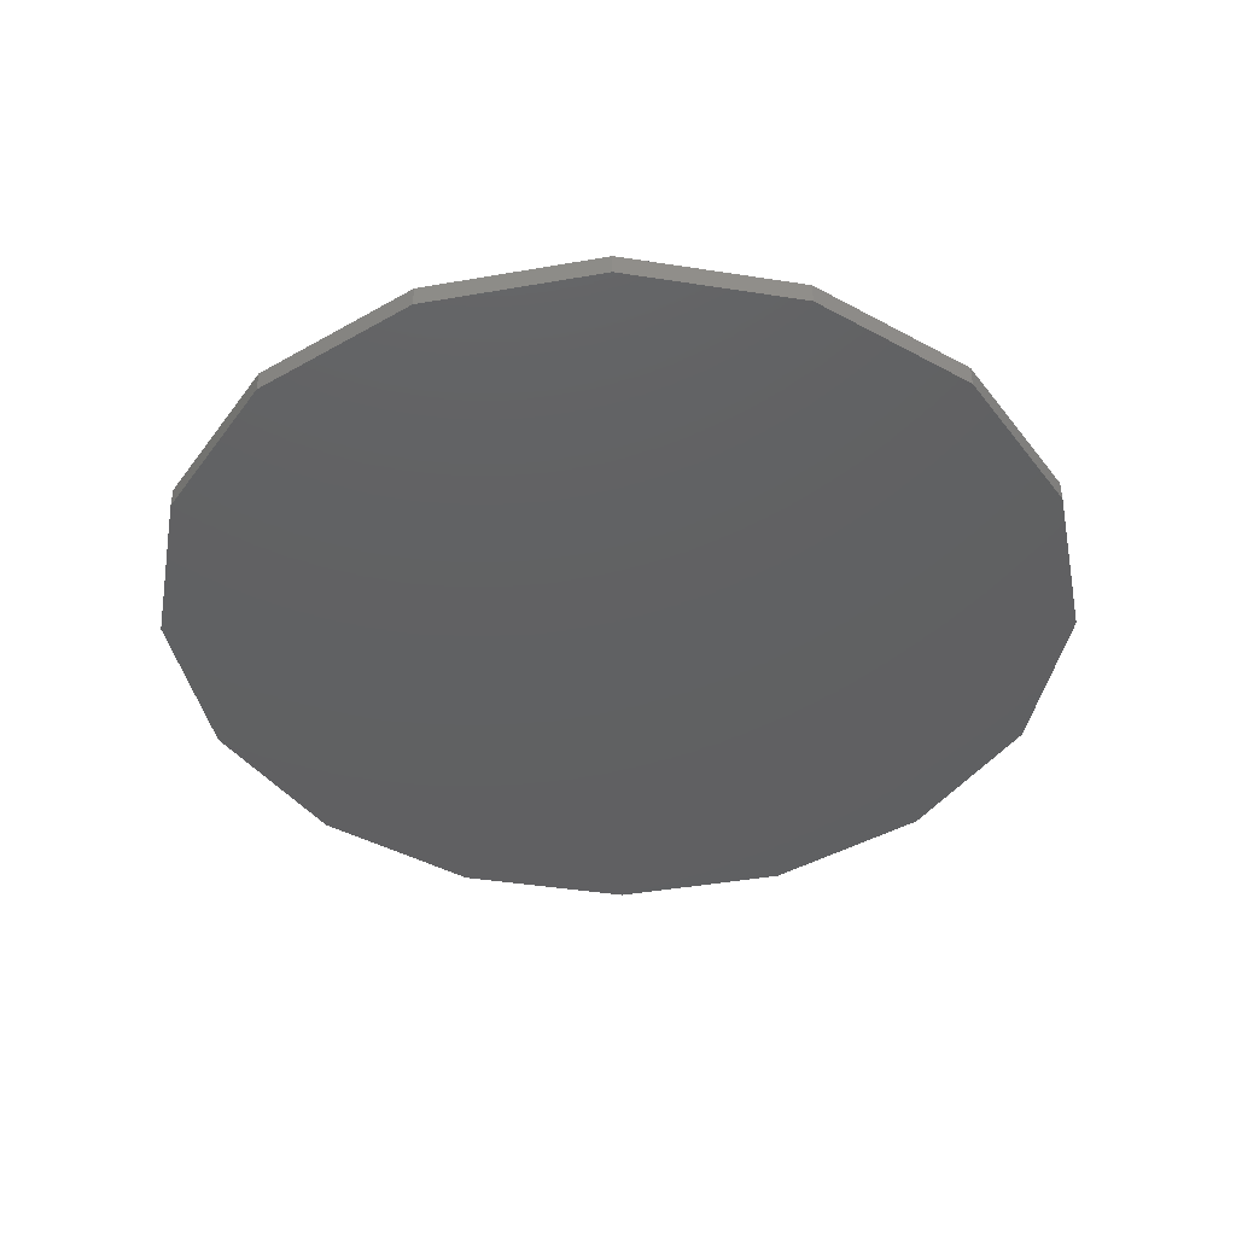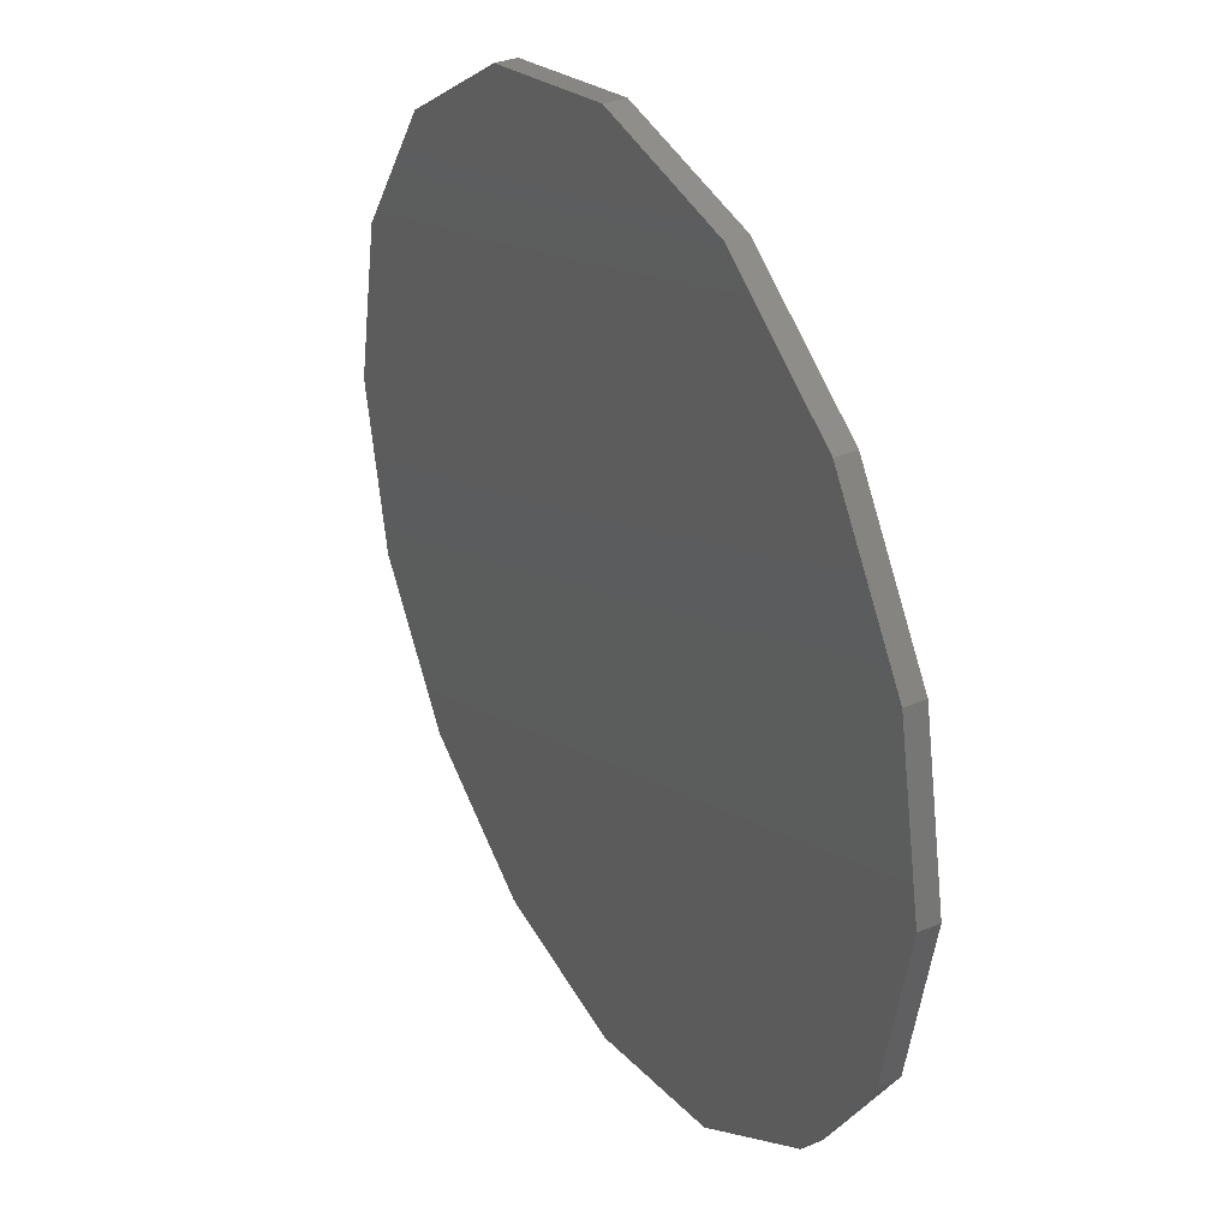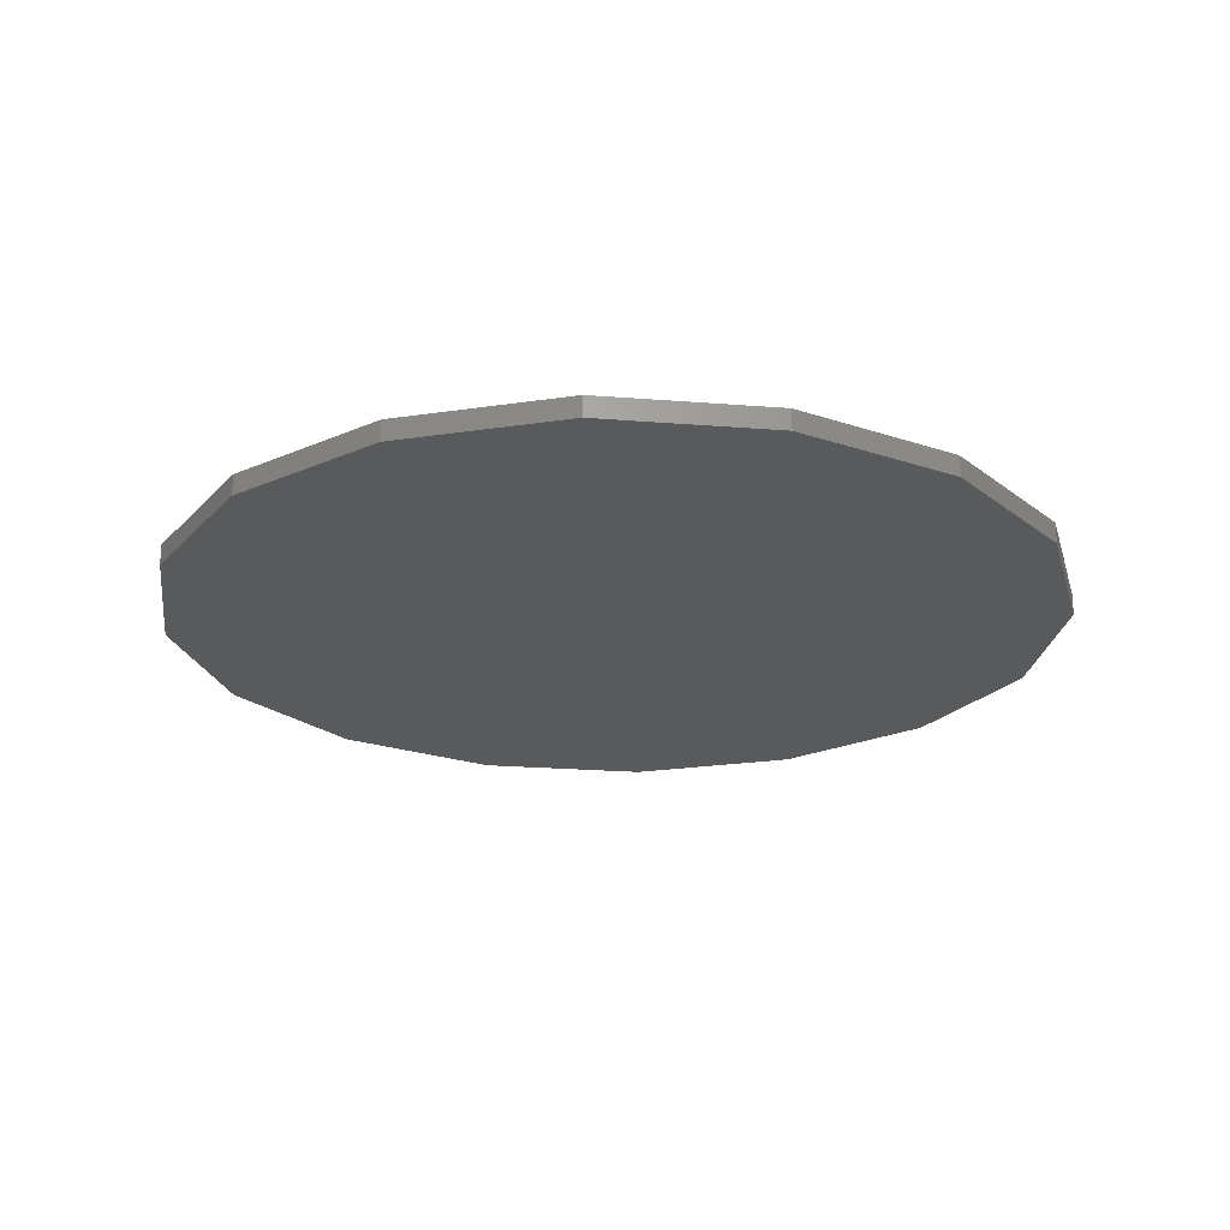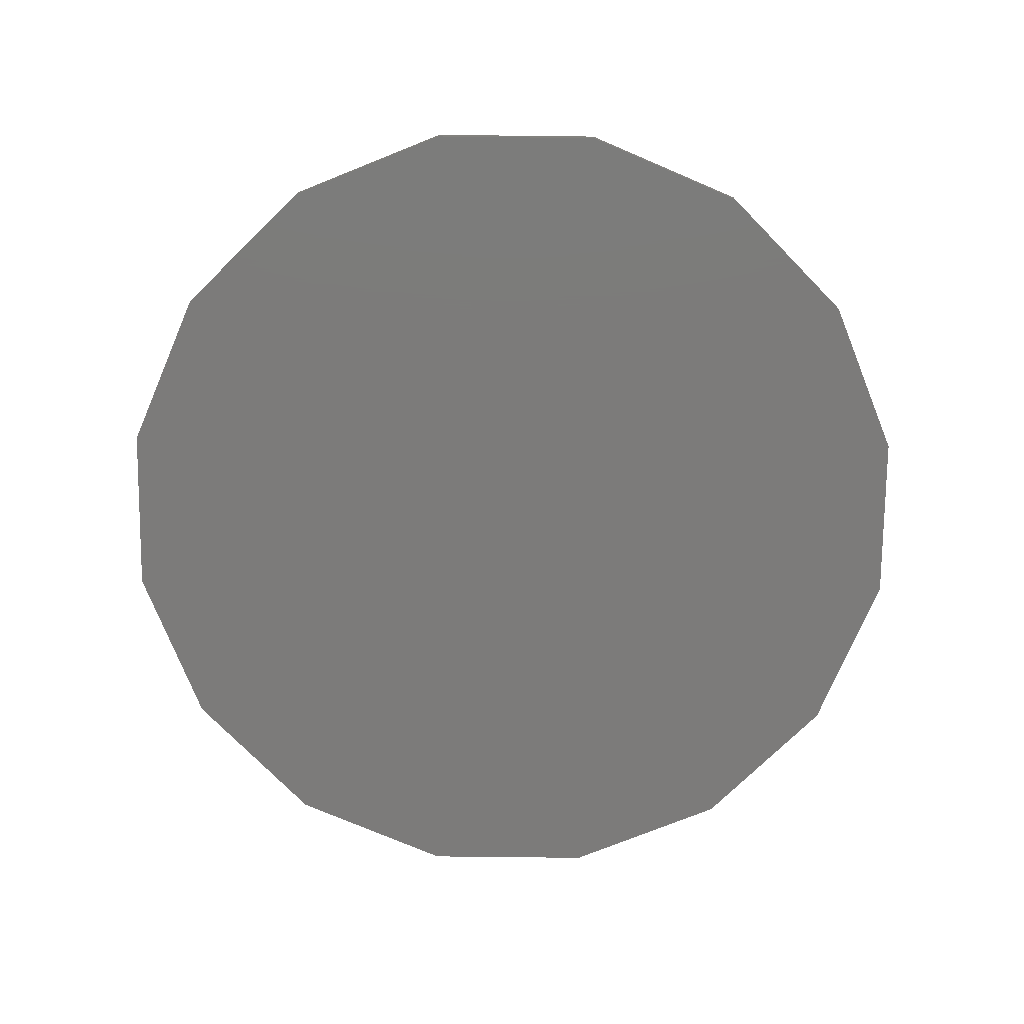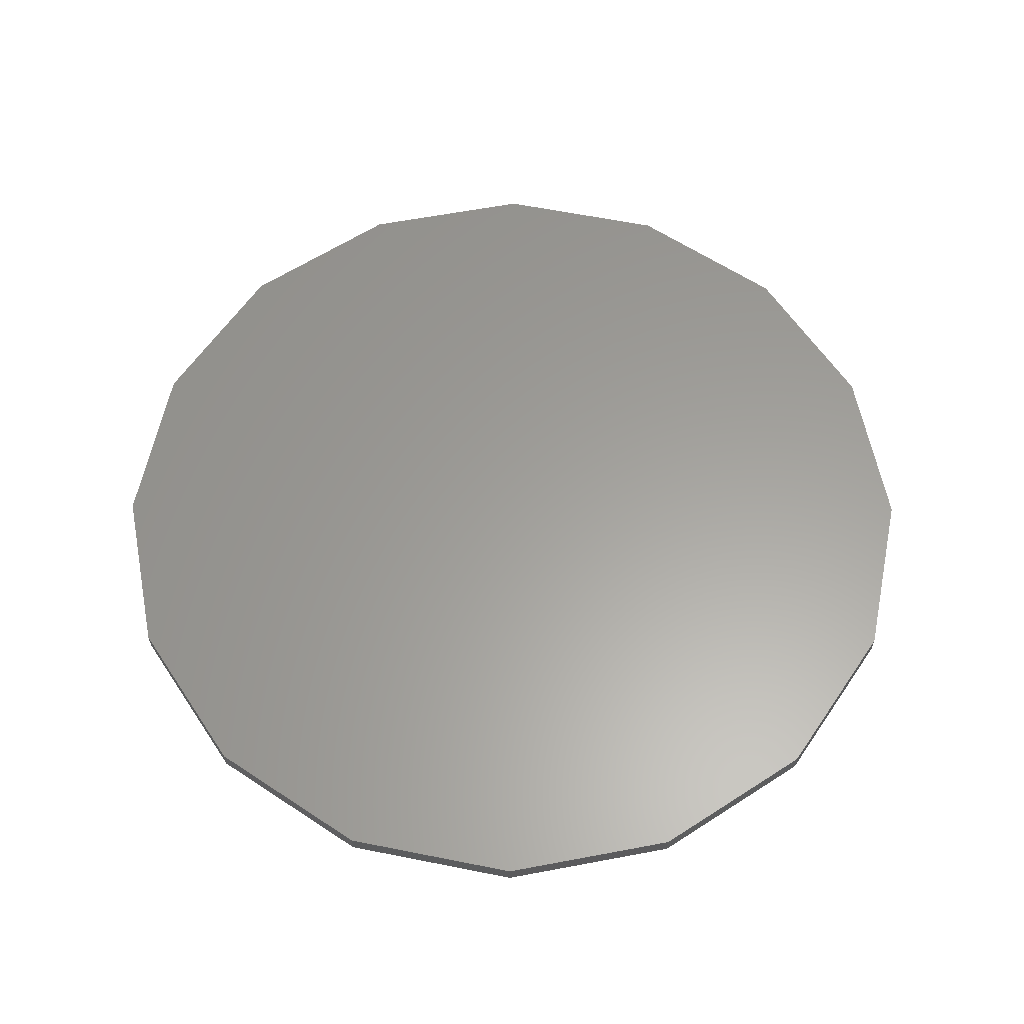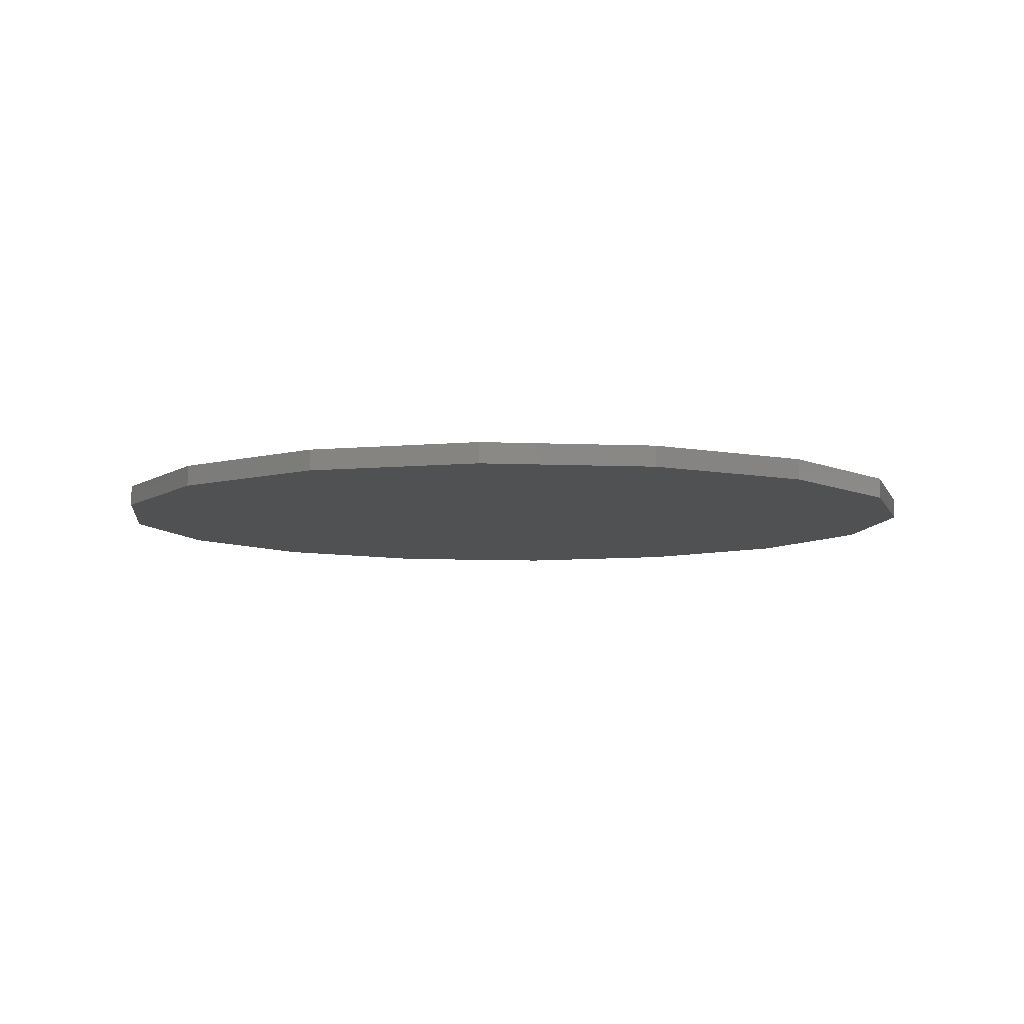
<metadata>
{"format":"stl","ext":"stl","renderer":"f3d","projection":"perspective","resolution":1024,"background":"white","views":[{"elev":-42.1,"azim":-156.9,"up":"+Z"},{"elev":34.0,"azim":60.7,"up":"+Y"},{"elev":-22.5,"azim":138.4,"up":"+Z"},{"elev":-74.7,"azim":168.1,"up":"+Z"},{"elev":60.9,"azim":67.8,"up":"+Z"},{"elev":-7.4,"azim":49.1,"up":"+Z"}]}
</metadata>
<code>
# stl→obj: 36 verts, 64 faces
v 4.5 0 -0.105
v 4.5 0 0.105
v 4.157 1.722 0.105
v 4.157 1.722 -0.105
v 0 0 -0.105
v 0 0 0.105
v 3.182 3.182 0.105
v 3.182 3.182 -0.105
v 1.722 4.157 0.105
v 1.722 4.157 -0.105
v 2.755e-16 4.5 0.105
v 2.755e-16 4.5 -0.105
v -1.722 4.157 0.105
v -1.722 4.157 -0.105
v -3.182 3.182 0.105
v -3.182 3.182 -0.105
v -4.157 1.722 0.105
v -4.157 1.722 -0.105
v -4.5 5.511e-16 0.105
v -4.5 5.511e-16 -0.105
v -4.157 -1.722 0.105
v -4.157 -1.722 -0.105
v -3.182 -3.182 0.105
v -3.182 -3.182 -0.105
v -1.722 -4.157 0.105
v -1.722 -4.157 -0.105
v -8.266e-16 -4.5 0.105
v -8.266e-16 -4.5 -0.105
v 1.722 -4.157 0.105
v 1.722 -4.157 -0.105
v 3.182 -3.182 0.105
v 3.182 -3.182 -0.105
v 4.157 -1.722 0.105
v 4.157 -1.722 -0.105
v 4.5 -1.102e-15 0.105
v 4.5 -1.102e-15 -0.105
f 1 2 3
f 3 4 1
f 5 1 4
f 6 3 2
f 4 3 7
f 7 8 4
f 5 4 8
f 6 7 3
f 8 7 9
f 9 10 8
f 5 8 10
f 6 9 7
f 10 9 11
f 11 12 10
f 5 10 12
f 6 11 9
f 12 11 13
f 13 14 12
f 5 12 14
f 6 13 11
f 14 13 15
f 15 16 14
f 5 14 16
f 6 15 13
f 16 15 17
f 17 18 16
f 5 16 18
f 6 17 15
f 18 17 19
f 19 20 18
f 5 18 20
f 6 19 17
f 20 19 21
f 21 22 20
f 5 20 22
f 6 21 19
f 22 21 23
f 23 24 22
f 5 22 24
f 6 23 21
f 24 23 25
f 25 26 24
f 5 24 26
f 6 25 23
f 26 25 27
f 27 28 26
f 5 26 28
f 6 27 25
f 28 27 29
f 29 30 28
f 5 28 30
f 6 29 27
f 30 29 31
f 31 32 30
f 5 30 32
f 6 31 29
f 32 31 33
f 33 34 32
f 5 32 34
f 6 33 31
f 34 33 35
f 35 36 34
f 5 34 36
f 6 35 33

</code>
